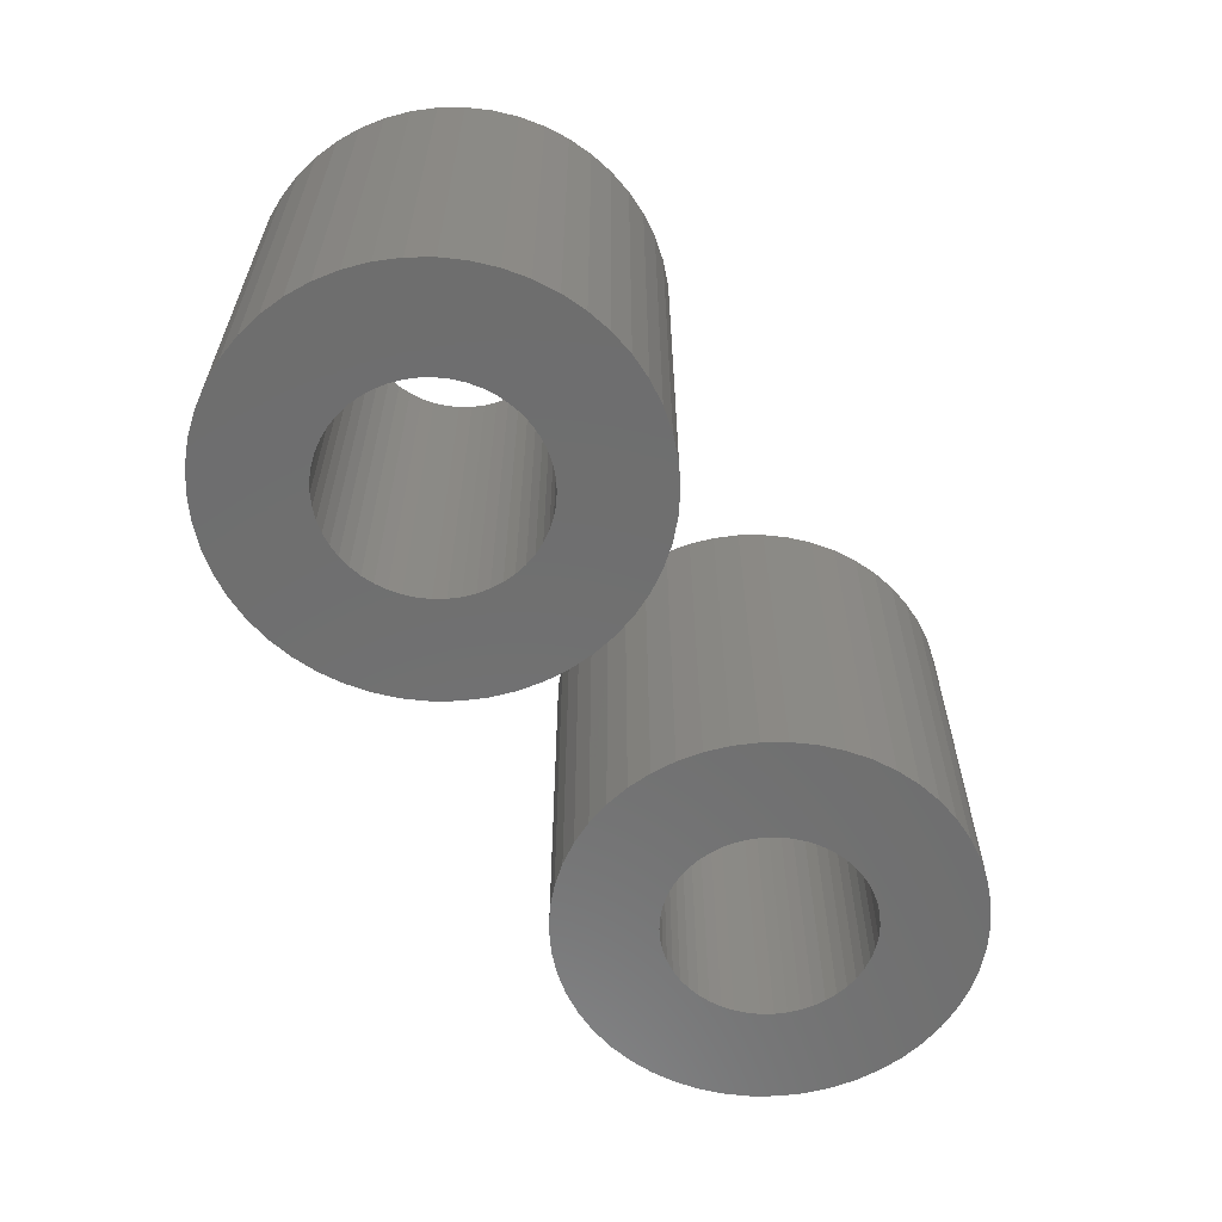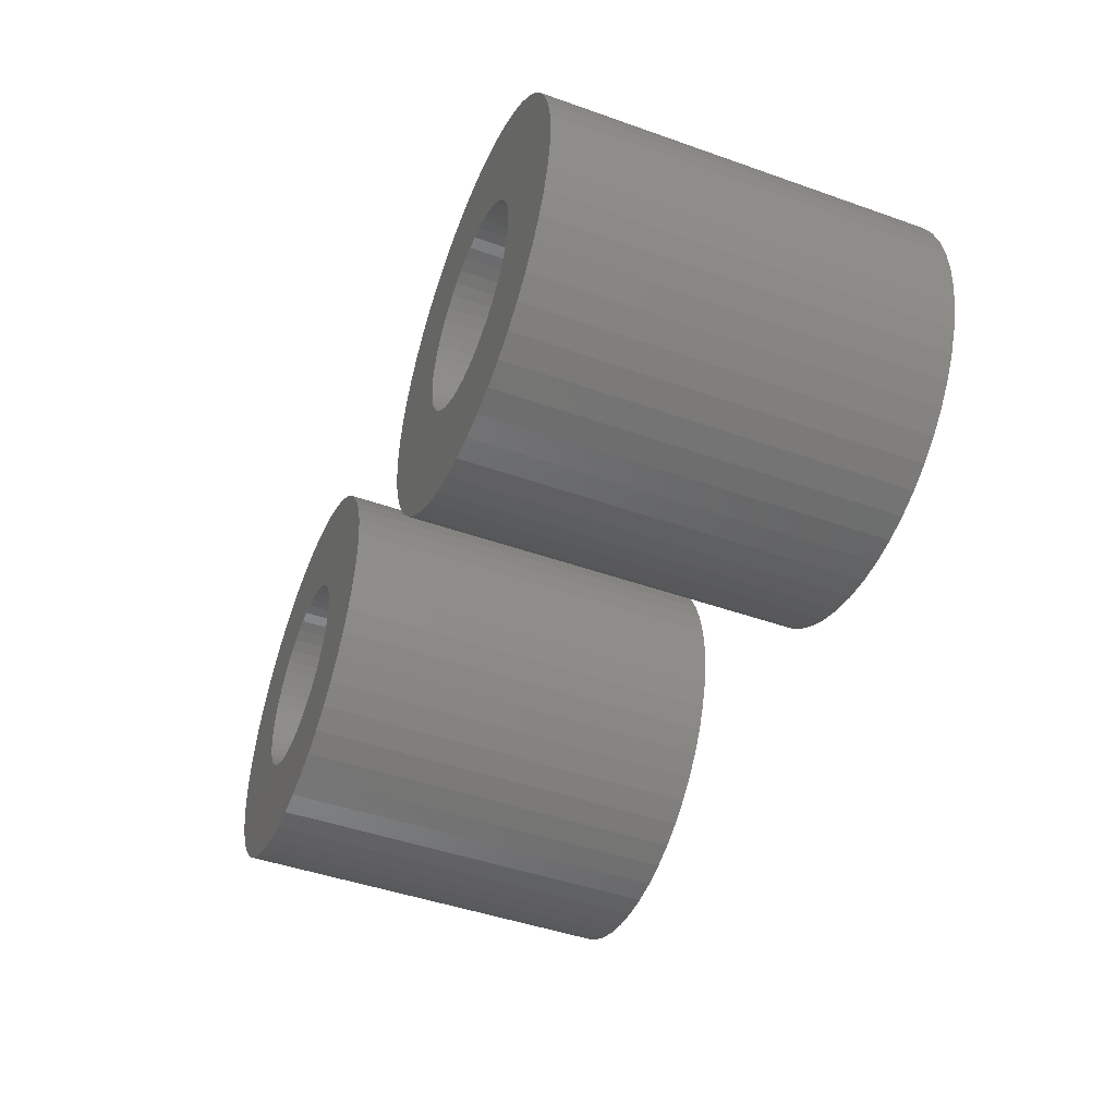
<metadata>
{"format":"stl","ext":"stl","renderer":"f3d","projection":"perspective","resolution":1024,"background":"white","views":[{"elev":-60.5,"azim":-56.9,"up":"+Z"},{"elev":-46.6,"azim":68.1,"up":"+Y"}]}
</metadata>
<code>
# stl→obj: 400 verts, 800 faces
v -5.521 1.418 0
v -5.3 2.098 11
v -5.3 2.098 0
v -5.521 1.418 11
v 4.995 2.746 11
v 4.611 3.35 0
v 4.611 3.35 11
v 4.995 2.746 0
v 1.761 5.421 0
v 1.068 5.599 11
v 1.761 5.421 11
v 1.068 5.599 0
v 2.427 5.158 0
v 2.427 5.158 11
v -1.761 5.421 0
v -2.427 5.158 11
v -1.761 5.421 11
v -2.427 5.158 0
v -4.995 2.746 11
v -4.995 2.746 0
v 5.655 -0.7144 11
v 5.7 0 0
v 5.7 0 11
v 5.655 -0.7144 0
v 1.761 -5.421 0
v 2.427 -5.158 11
v 1.761 -5.421 11
v 2.427 -5.158 0
v 4.155 3.902 0
v 3.633 4.392 11
v 4.155 3.902 11
v 3.633 4.392 0
v 3.054 4.813 11
v 3.054 4.813 0
v -4.611 3.35 0
v -4.155 3.902 11
v -4.155 3.902 0
v -4.611 3.35 11
v -3.054 4.813 11
v -3.054 4.813 0
v -0.3579 5.689 0
v -1.068 5.599 11
v -0.3579 5.689 11
v -1.068 5.599 0
v -3.633 4.392 11
v -3.633 4.392 0
v 5.655 0.7144 0
v 5.655 0.7144 11
v 3.054 -4.813 11
v 3.054 -4.813 0
v 4.995 -2.746 11
v 5.3 -2.098 0
v 5.3 -2.098 11
v 4.995 -2.746 0
v -1.068 -5.599 0
v -0.3579 -5.689 11
v -1.068 -5.599 11
v -0.3579 -5.689 0
v 1.068 -5.599 0
v 1.068 -5.599 11
v 0.3579 5.689 0
v 0.3579 5.689 11
v -5.7 0 0
v -5.655 0.7144 11
v -5.655 0.7144 0
v -5.7 0 11
v 5.521 -1.418 11
v 5.521 -1.418 0
v 4.155 -3.902 11
v 4.611 -3.35 0
v 4.611 -3.35 11
v 4.155 -3.902 0
v 0.3579 -5.689 0
v 0.3579 -5.689 11
v 5.3 2.098 11
v 5.3 2.098 0
v 5.521 1.418 11
v 5.521 1.418 0
v 2.85 0 11
v 2.828 0.3572 11
v 2.76 0.7088 11
v 2.828 -0.3572 11
v 2.65 1.049 11
v 2.497 1.373 11
v 2.76 -0.7088 11
v 2.306 1.675 11
v 2.078 1.951 11
v 2.65 -1.049 11
v 1.817 2.196 11
v 2.497 -1.373 11
v 1.527 2.406 11
v 1.213 2.579 11
v 0.8807 2.711 11
v 0.534 2.8 11
v 0.179 2.844 11
v -0.179 2.844 11
v -0.534 2.8 11
v -0.8807 2.711 11
v -1.213 2.579 11
v -1.527 2.406 11
v -1.817 2.196 11
v -2.078 1.951 11
v -2.306 1.675 11
v -2.497 1.373 11
v 2.306 -1.675 11
v 2.078 -1.951 11
v 3.633 -4.392 11
v 1.817 -2.196 11
v 1.527 -2.406 11
v 1.213 -2.579 11
v 0.8807 -2.711 11
v 0.534 -2.8 11
v 0.179 -2.844 11
v -0.179 -2.844 11
v -0.534 -2.8 11
v -0.8807 -2.711 11
v -1.761 -5.421 11
v -1.213 -2.579 11
v -2.427 -5.158 11
v -1.527 -2.406 11
v -3.054 -4.813 11
v -1.817 -2.196 11
v -3.633 -4.392 11
v -2.078 -1.951 11
v -4.155 -3.902 11
v -2.306 -1.675 11
v -4.611 -3.35 11
v -2.497 -1.373 11
v -4.995 -2.746 11
v -2.65 -1.049 11
v -5.3 -2.098 11
v -2.76 -0.7088 11
v -5.521 -1.418 11
v -2.828 -0.3572 11
v -5.655 -0.7144 11
v -2.85 0 11
v -2.65 1.049 11
v -2.76 0.7088 11
v -2.828 0.3572 11
v -3.054 -4.813 0
v -2.427 -5.158 0
v -5.655 -0.7144 0
v -5.3 -2.098 0
v -5.521 -1.418 0
v -4.155 -3.902 0
v -4.611 -3.35 0
v 3.633 -4.392 0
v -3.633 -4.392 0
v 2.85 0 0
v 2.828 -0.3572 0
v 2.76 -0.7088 0
v 2.828 0.3572 0
v 2.65 -1.049 0
v 2.497 -1.373 0
v 2.76 0.7088 0
v 2.306 -1.675 0
v 2.078 -1.951 0
v 2.65 1.049 0
v 1.817 -2.196 0
v 2.497 1.373 0
v 1.527 -2.406 0
v 1.213 -2.579 0
v 0.8807 -2.711 0
v 0.534 -2.8 0
v 0.179 -2.844 0
v -0.179 -2.844 0
v -0.534 -2.8 0
v -0.8807 -2.711 0
v -1.761 -5.421 0
v -1.213 -2.579 0
v -1.527 -2.406 0
v -1.817 -2.196 0
v -2.078 -1.951 0
v -2.306 -1.675 0
v -4.995 -2.746 0
v -2.497 -1.373 0
v 2.306 1.675 0
v 2.078 1.951 0
v 1.817 2.196 0
v 1.527 2.406 0
v 1.213 2.579 0
v 0.8807 2.711 0
v 0.534 2.8 0
v 0.179 2.844 0
v -0.179 2.844 0
v -0.534 2.8 0
v -0.8807 2.711 0
v -1.213 2.579 0
v -1.527 2.406 0
v -1.817 2.196 0
v -2.078 1.951 0
v -2.306 1.675 0
v -2.497 1.373 0
v -2.65 1.049 0
v -2.76 0.7088 0
v -2.828 0.3572 0
v -2.85 0 0
v -2.65 -1.049 0
v -2.76 -0.7088 0
v -2.828 -0.3572 0
v 9.479 1.418 0
v 9.7 2.098 11
v 9.7 2.098 0
v 9.479 1.418 11
v 19.99 2.746 11
v 19.61 3.35 0
v 19.61 3.35 11
v 19.99 2.746 0
v 16.76 5.421 0
v 16.07 5.599 11
v 16.76 5.421 11
v 16.07 5.599 0
v 17.43 5.158 0
v 17.43 5.158 11
v 13.24 5.421 0
v 12.57 5.158 11
v 13.24 5.421 11
v 12.57 5.158 0
v 10.01 2.746 11
v 10.01 2.746 0
v 20.66 -0.7144 11
v 20.7 0 0
v 20.7 0 11
v 20.66 -0.7144 0
v 16.76 -5.421 0
v 17.43 -5.158 11
v 16.76 -5.421 11
v 17.43 -5.158 0
v 19.16 3.902 0
v 18.63 4.392 11
v 19.16 3.902 11
v 18.63 4.392 0
v 18.05 4.813 11
v 18.05 4.813 0
v 10.39 3.35 0
v 10.84 3.902 11
v 10.84 3.902 0
v 10.39 3.35 11
v 11.95 4.813 11
v 11.95 4.813 0
v 14.64 5.689 0
v 13.93 5.599 11
v 14.64 5.689 11
v 13.93 5.599 0
v 11.37 4.392 11
v 11.37 4.392 0
v 20.66 0.7144 0
v 20.66 0.7144 11
v 18.05 -4.813 11
v 18.05 -4.813 0
v 19.99 -2.746 11
v 20.3 -2.098 0
v 20.3 -2.098 11
v 19.99 -2.746 0
v 13.93 -5.599 0
v 14.64 -5.689 11
v 13.93 -5.599 11
v 14.64 -5.689 0
v 16.07 -5.599 0
v 16.07 -5.599 11
v 15.36 5.689 0
v 15.36 5.689 11
v 9.3 0 0
v 9.345 0.7144 11
v 9.345 0.7144 0
v 9.3 0 11
v 20.52 -1.418 11
v 20.52 -1.418 0
v 19.16 -3.902 11
v 19.61 -3.35 0
v 19.61 -3.35 11
v 19.16 -3.902 0
v 15.36 -5.689 0
v 15.36 -5.689 11
v 20.3 2.098 11
v 20.3 2.098 0
v 20.52 1.418 11
v 20.52 1.418 0
v 17.85 0 11
v 17.83 0.3572 11
v 17.76 0.7088 11
v 17.83 -0.3572 11
v 17.65 1.049 11
v 17.5 1.373 11
v 17.76 -0.7088 11
v 17.31 1.675 11
v 17.08 1.951 11
v 17.65 -1.049 11
v 16.82 2.196 11
v 17.5 -1.373 11
v 16.53 2.406 11
v 16.21 2.579 11
v 15.88 2.711 11
v 15.53 2.8 11
v 15.18 2.844 11
v 14.82 2.844 11
v 14.47 2.8 11
v 14.12 2.711 11
v 13.79 2.579 11
v 13.47 2.406 11
v 13.18 2.196 11
v 12.92 1.951 11
v 12.69 1.675 11
v 12.5 1.373 11
v 17.31 -1.675 11
v 17.08 -1.951 11
v 18.63 -4.392 11
v 16.82 -2.196 11
v 16.53 -2.406 11
v 16.21 -2.579 11
v 15.88 -2.711 11
v 15.53 -2.8 11
v 15.18 -2.844 11
v 14.82 -2.844 11
v 14.47 -2.8 11
v 14.12 -2.711 11
v 13.24 -5.421 11
v 13.79 -2.579 11
v 12.57 -5.158 11
v 13.47 -2.406 11
v 11.95 -4.813 11
v 13.18 -2.196 11
v 11.37 -4.392 11
v 12.92 -1.951 11
v 10.84 -3.902 11
v 12.69 -1.675 11
v 10.39 -3.35 11
v 12.5 -1.373 11
v 10.01 -2.746 11
v 12.35 -1.049 11
v 9.7 -2.098 11
v 12.24 -0.7088 11
v 9.479 -1.418 11
v 12.17 -0.3572 11
v 9.345 -0.7144 11
v 12.15 0 11
v 12.35 1.049 11
v 12.24 0.7088 11
v 12.17 0.3572 11
v 11.95 -4.813 0
v 12.57 -5.158 0
v 9.345 -0.7144 0
v 9.7 -2.098 0
v 9.479 -1.418 0
v 10.84 -3.902 0
v 10.39 -3.35 0
v 18.63 -4.392 0
v 11.37 -4.392 0
v 17.85 0 0
v 17.83 -0.3572 0
v 17.76 -0.7088 0
v 17.83 0.3572 0
v 17.65 -1.049 0
v 17.5 -1.373 0
v 17.76 0.7088 0
v 17.31 -1.675 0
v 17.08 -1.951 0
v 17.65 1.049 0
v 16.82 -2.196 0
v 17.5 1.373 0
v 16.53 -2.406 0
v 16.21 -2.579 0
v 15.88 -2.711 0
v 15.53 -2.8 0
v 15.18 -2.844 0
v 14.82 -2.844 0
v 14.47 -2.8 0
v 14.12 -2.711 0
v 13.24 -5.421 0
v 13.79 -2.579 0
v 13.47 -2.406 0
v 13.18 -2.196 0
v 12.92 -1.951 0
v 12.69 -1.675 0
v 10.01 -2.746 0
v 12.5 -1.373 0
v 17.31 1.675 0
v 17.08 1.951 0
v 16.82 2.196 0
v 16.53 2.406 0
v 16.21 2.579 0
v 15.88 2.711 0
v 15.53 2.8 0
v 15.18 2.844 0
v 14.82 2.844 0
v 14.47 2.8 0
v 14.12 2.711 0
v 13.79 2.579 0
v 13.47 2.406 0
v 13.18 2.196 0
v 12.92 1.951 0
v 12.69 1.675 0
v 12.5 1.373 0
v 12.35 1.049 0
v 12.24 0.7088 0
v 12.17 0.3572 0
v 12.15 0 0
v 12.35 -1.049 0
v 12.24 -0.7088 0
v 12.17 -0.3572 0
f 1 2 3
f 2 1 4
f 5 6 7
f 6 5 8
f 9 10 11
f 10 9 12
f 13 11 14
f 11 13 9
f 15 16 17
f 16 15 18
f 3 19 20
f 19 3 2
f 21 22 23
f 22 21 24
f 25 26 27
f 26 25 28
f 29 30 31
f 30 29 32
f 32 33 30
f 33 32 34
f 35 36 37
f 36 35 38
f 18 39 16
f 39 18 40
f 41 42 43
f 42 41 44
f 40 45 39
f 45 40 46
f 23 47 48
f 47 23 22
f 28 49 26
f 49 28 50
f 51 52 53
f 52 51 54
f 55 56 57
f 56 55 58
f 59 27 60
f 27 59 25
f 7 29 31
f 29 7 6
f 61 43 62
f 43 61 41
f 63 64 65
f 64 63 66
f 46 36 45
f 36 46 37
f 67 24 21
f 24 67 68
f 69 70 71
f 70 69 72
f 71 54 51
f 54 71 70
f 73 60 74
f 60 73 59
f 75 8 5
f 8 75 76
f 77 76 75
f 76 77 78
f 48 78 77
f 78 48 47
f 12 62 10
f 62 12 61
f 34 14 33
f 14 34 13
f 79 23 48
f 80 48 77
f 23 79 21
f 81 77 75
f 82 21 79
f 83 75 5
f 21 82 67
f 84 5 7
f 85 67 82
f 86 7 31
f 67 85 53
f 87 31 30
f 88 53 85
f 89 30 33
f 53 88 51
f 90 51 88
f 48 80 79
f 77 81 80
f 75 83 81
f 5 84 83
f 91 33 14
f 7 86 84
f 31 87 86
f 30 89 87
f 92 14 11
f 33 91 89
f 14 92 91
f 93 11 10
f 11 93 92
f 10 94 93
f 62 94 10
f 62 95 94
f 62 96 95
f 43 96 62
f 43 97 96
f 42 97 43
f 97 42 98
f 17 98 42
f 98 17 99
f 16 99 17
f 99 16 100
f 39 100 16
f 100 39 101
f 45 101 39
f 101 45 102
f 36 102 45
f 102 36 103
f 38 103 36
f 19 104 38
f 103 38 104
f 51 90 71
f 105 71 90
f 71 105 69
f 106 69 105
f 69 106 107
f 108 107 106
f 107 108 49
f 109 49 108
f 49 109 26
f 110 26 109
f 26 110 27
f 111 27 110
f 27 111 60
f 112 60 111
f 112 74 60
f 113 74 112
f 114 74 113
f 114 56 74
f 115 56 114
f 57 115 116
f 115 57 56
f 117 116 118
f 119 118 120
f 116 117 57
f 121 120 122
f 123 122 124
f 125 124 126
f 118 119 117
f 127 126 128
f 129 128 130
f 131 130 132
f 133 132 134
f 120 121 119
f 135 134 136
f 104 19 137
f 2 137 19
f 122 123 121
f 137 2 138
f 124 125 123
f 4 138 2
f 126 127 125
f 138 4 139
f 128 129 127
f 64 139 4
f 130 131 129
f 139 64 136
f 132 133 131
f 66 136 64
f 134 135 133
f 136 66 135
f 65 4 1
f 4 65 64
f 20 38 35
f 38 20 19
f 44 17 42
f 17 44 15
f 140 119 121
f 119 140 141
f 142 66 63
f 66 142 135
f 143 133 144
f 133 143 131
f 145 127 146
f 127 145 125
f 50 107 49
f 107 50 147
f 147 69 107
f 69 147 72
f 53 68 67
f 68 53 52
f 145 123 125
f 123 145 148
f 58 74 56
f 74 58 73
f 149 22 24
f 150 24 68
f 22 149 47
f 151 68 52
f 152 47 149
f 153 52 54
f 47 152 78
f 154 54 70
f 155 78 152
f 156 70 72
f 78 155 76
f 157 72 147
f 158 76 155
f 159 147 50
f 76 158 8
f 160 8 158
f 24 150 149
f 68 151 150
f 52 153 151
f 54 154 153
f 161 50 28
f 70 156 154
f 72 157 156
f 147 159 157
f 162 28 25
f 50 161 159
f 28 162 161
f 163 25 59
f 25 163 162
f 59 164 163
f 73 164 59
f 73 165 164
f 73 166 165
f 58 166 73
f 58 167 166
f 55 167 58
f 167 55 168
f 169 168 55
f 168 169 170
f 141 170 169
f 170 141 171
f 140 171 141
f 171 140 172
f 148 172 140
f 172 148 173
f 145 173 148
f 173 145 174
f 146 174 145
f 175 176 146
f 174 146 176
f 8 160 6
f 177 6 160
f 6 177 29
f 178 29 177
f 29 178 32
f 179 32 178
f 32 179 34
f 180 34 179
f 34 180 13
f 181 13 180
f 13 181 9
f 182 9 181
f 9 182 12
f 183 12 182
f 183 61 12
f 184 61 183
f 185 61 184
f 185 41 61
f 186 41 185
f 44 186 187
f 186 44 41
f 15 187 188
f 18 188 189
f 187 15 44
f 40 189 190
f 46 190 191
f 37 191 192
f 188 18 15
f 35 192 193
f 20 193 194
f 3 194 195
f 1 195 196
f 189 40 18
f 65 196 197
f 176 175 198
f 143 198 175
f 190 46 40
f 198 143 199
f 191 37 46
f 144 199 143
f 192 35 37
f 199 144 200
f 193 20 35
f 142 200 144
f 194 3 20
f 200 142 197
f 195 1 3
f 63 197 142
f 196 65 1
f 197 63 65
f 144 135 142
f 135 144 133
f 146 129 175
f 129 146 127
f 175 131 143
f 131 175 129
f 169 57 117
f 57 169 55
f 141 117 119
f 117 141 169
f 148 121 123
f 121 148 140
f 160 86 177
f 86 160 84
f 182 92 93
f 92 182 181
f 188 98 99
f 98 188 187
f 137 193 104
f 193 137 194
f 151 82 150
f 82 151 85
f 152 81 155
f 81 152 80
f 179 87 89
f 87 179 178
f 184 94 95
f 94 184 183
f 180 89 91
f 89 180 179
f 139 195 138
f 195 139 196
f 103 191 102
f 191 103 192
f 189 99 100
f 99 189 188
f 186 96 97
f 96 186 185
f 149 80 152
f 80 149 79
f 172 124 122
f 124 172 173
f 128 198 130
f 198 128 176
f 161 110 109
f 110 161 162
f 177 87 178
f 87 177 86
f 185 95 96
f 95 185 184
f 183 93 94
f 93 183 182
f 181 91 92
f 91 181 180
f 136 196 139
f 196 136 197
f 138 194 137
f 194 138 195
f 104 192 103
f 192 104 193
f 187 97 98
f 97 187 186
f 190 100 101
f 100 190 189
f 191 101 102
f 101 191 190
f 165 114 113
f 114 165 166
f 130 199 132
f 199 130 198
f 126 176 128
f 176 126 174
f 164 113 112
f 113 164 165
f 157 108 106
f 108 157 159
f 158 84 160
f 84 158 83
f 155 83 158
f 83 155 81
f 150 79 149
f 79 150 82
f 154 88 153
f 88 154 90
f 153 85 151
f 85 153 88
f 170 120 118
f 120 170 171
f 167 116 115
f 116 167 168
f 124 174 126
f 174 124 173
f 162 111 110
f 111 162 163
f 163 112 111
f 112 163 164
f 159 109 108
f 109 159 161
f 156 90 154
f 90 156 105
f 157 105 156
f 105 157 106
f 166 115 114
f 115 166 167
f 132 200 134
f 200 132 199
f 134 197 136
f 197 134 200
f 171 122 120
f 122 171 172
f 168 118 116
f 118 168 170
f 201 202 203
f 202 201 204
f 205 206 207
f 206 205 208
f 209 210 211
f 210 209 212
f 213 211 214
f 211 213 209
f 215 216 217
f 216 215 218
f 203 219 220
f 219 203 202
f 221 222 223
f 222 221 224
f 225 226 227
f 226 225 228
f 229 230 231
f 230 229 232
f 232 233 230
f 233 232 234
f 235 236 237
f 236 235 238
f 218 239 216
f 239 218 240
f 241 242 243
f 242 241 244
f 240 245 239
f 245 240 246
f 223 247 248
f 247 223 222
f 228 249 226
f 249 228 250
f 251 252 253
f 252 251 254
f 255 256 257
f 256 255 258
f 259 227 260
f 227 259 225
f 207 229 231
f 229 207 206
f 261 243 262
f 243 261 241
f 263 264 265
f 264 263 266
f 246 236 245
f 236 246 237
f 267 224 221
f 224 267 268
f 269 270 271
f 270 269 272
f 271 254 251
f 254 271 270
f 273 260 274
f 260 273 259
f 275 208 205
f 208 275 276
f 277 276 275
f 276 277 278
f 248 278 277
f 278 248 247
f 212 262 210
f 262 212 261
f 234 214 233
f 214 234 213
f 279 223 248
f 280 248 277
f 223 279 221
f 281 277 275
f 282 221 279
f 283 275 205
f 221 282 267
f 284 205 207
f 285 267 282
f 286 207 231
f 267 285 253
f 287 231 230
f 288 253 285
f 289 230 233
f 253 288 251
f 290 251 288
f 248 280 279
f 277 281 280
f 275 283 281
f 205 284 283
f 291 233 214
f 207 286 284
f 231 287 286
f 230 289 287
f 292 214 211
f 233 291 289
f 214 292 291
f 293 211 210
f 211 293 292
f 210 294 293
f 262 294 210
f 262 295 294
f 262 296 295
f 243 296 262
f 243 297 296
f 242 297 243
f 297 242 298
f 217 298 242
f 298 217 299
f 216 299 217
f 299 216 300
f 239 300 216
f 300 239 301
f 245 301 239
f 301 245 302
f 236 302 245
f 302 236 303
f 238 303 236
f 219 304 238
f 303 238 304
f 251 290 271
f 305 271 290
f 271 305 269
f 306 269 305
f 269 306 307
f 308 307 306
f 307 308 249
f 309 249 308
f 249 309 226
f 310 226 309
f 226 310 227
f 311 227 310
f 227 311 260
f 312 260 311
f 312 274 260
f 313 274 312
f 314 274 313
f 314 256 274
f 315 256 314
f 257 315 316
f 315 257 256
f 317 316 318
f 319 318 320
f 316 317 257
f 321 320 322
f 323 322 324
f 325 324 326
f 318 319 317
f 327 326 328
f 329 328 330
f 331 330 332
f 333 332 334
f 320 321 319
f 335 334 336
f 304 219 337
f 202 337 219
f 322 323 321
f 337 202 338
f 324 325 323
f 204 338 202
f 326 327 325
f 338 204 339
f 328 329 327
f 264 339 204
f 330 331 329
f 339 264 336
f 332 333 331
f 266 336 264
f 334 335 333
f 336 266 335
f 265 204 201
f 204 265 264
f 220 238 235
f 238 220 219
f 244 217 242
f 217 244 215
f 340 319 321
f 319 340 341
f 342 266 263
f 266 342 335
f 343 333 344
f 333 343 331
f 345 327 346
f 327 345 325
f 250 307 249
f 307 250 347
f 347 269 307
f 269 347 272
f 253 268 267
f 268 253 252
f 345 323 325
f 323 345 348
f 258 274 256
f 274 258 273
f 349 222 224
f 350 224 268
f 222 349 247
f 351 268 252
f 352 247 349
f 353 252 254
f 247 352 278
f 354 254 270
f 355 278 352
f 356 270 272
f 278 355 276
f 357 272 347
f 358 276 355
f 359 347 250
f 276 358 208
f 360 208 358
f 224 350 349
f 268 351 350
f 252 353 351
f 254 354 353
f 361 250 228
f 270 356 354
f 272 357 356
f 347 359 357
f 362 228 225
f 250 361 359
f 228 362 361
f 363 225 259
f 225 363 362
f 259 364 363
f 273 364 259
f 273 365 364
f 273 366 365
f 258 366 273
f 258 367 366
f 255 367 258
f 367 255 368
f 369 368 255
f 368 369 370
f 341 370 369
f 370 341 371
f 340 371 341
f 371 340 372
f 348 372 340
f 372 348 373
f 345 373 348
f 373 345 374
f 346 374 345
f 375 376 346
f 374 346 376
f 208 360 206
f 377 206 360
f 206 377 229
f 378 229 377
f 229 378 232
f 379 232 378
f 232 379 234
f 380 234 379
f 234 380 213
f 381 213 380
f 213 381 209
f 382 209 381
f 209 382 212
f 383 212 382
f 383 261 212
f 384 261 383
f 385 261 384
f 385 241 261
f 386 241 385
f 244 386 387
f 386 244 241
f 215 387 388
f 218 388 389
f 387 215 244
f 240 389 390
f 246 390 391
f 237 391 392
f 388 218 215
f 235 392 393
f 220 393 394
f 203 394 395
f 201 395 396
f 389 240 218
f 265 396 397
f 376 375 398
f 343 398 375
f 390 246 240
f 398 343 399
f 391 237 246
f 344 399 343
f 392 235 237
f 399 344 400
f 393 220 235
f 342 400 344
f 394 203 220
f 400 342 397
f 395 201 203
f 263 397 342
f 396 265 201
f 397 263 265
f 344 335 342
f 335 344 333
f 346 329 375
f 329 346 327
f 375 331 343
f 331 375 329
f 369 257 317
f 257 369 255
f 341 317 319
f 317 341 369
f 348 321 323
f 321 348 340
f 360 286 377
f 286 360 284
f 382 292 293
f 292 382 381
f 388 298 299
f 298 388 387
f 337 393 304
f 393 337 394
f 351 282 350
f 282 351 285
f 352 281 355
f 281 352 280
f 379 287 289
f 287 379 378
f 384 294 295
f 294 384 383
f 380 289 291
f 289 380 379
f 339 395 338
f 395 339 396
f 303 391 302
f 391 303 392
f 389 299 300
f 299 389 388
f 386 296 297
f 296 386 385
f 349 280 352
f 280 349 279
f 372 324 322
f 324 372 373
f 328 398 330
f 398 328 376
f 361 310 309
f 310 361 362
f 377 287 378
f 287 377 286
f 385 295 296
f 295 385 384
f 383 293 294
f 293 383 382
f 381 291 292
f 291 381 380
f 336 396 339
f 396 336 397
f 338 394 337
f 394 338 395
f 304 392 303
f 392 304 393
f 387 297 298
f 297 387 386
f 390 300 301
f 300 390 389
f 391 301 302
f 301 391 390
f 365 314 313
f 314 365 366
f 330 399 332
f 399 330 398
f 326 376 328
f 376 326 374
f 364 313 312
f 313 364 365
f 357 308 306
f 308 357 359
f 358 284 360
f 284 358 283
f 355 283 358
f 283 355 281
f 350 279 349
f 279 350 282
f 354 288 353
f 288 354 290
f 353 285 351
f 285 353 288
f 370 320 318
f 320 370 371
f 367 316 315
f 316 367 368
f 324 374 326
f 374 324 373
f 362 311 310
f 311 362 363
f 363 312 311
f 312 363 364
f 359 309 308
f 309 359 361
f 356 290 354
f 290 356 305
f 357 305 356
f 305 357 306
f 366 315 314
f 315 366 367
f 332 400 334
f 400 332 399
f 334 397 336
f 397 334 400
f 371 322 320
f 322 371 372
f 368 318 316
f 318 368 370

</code>
